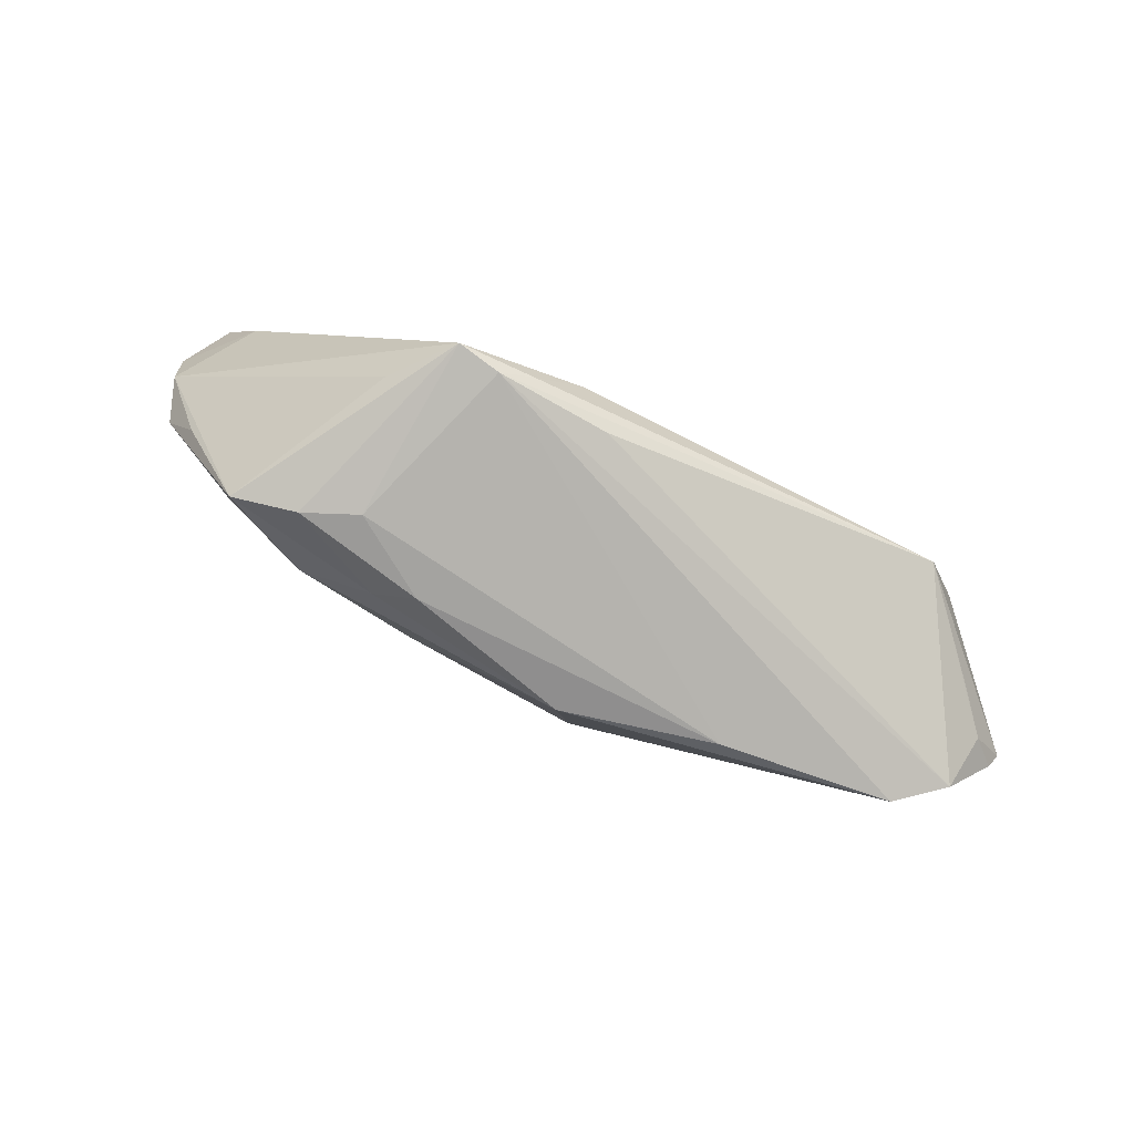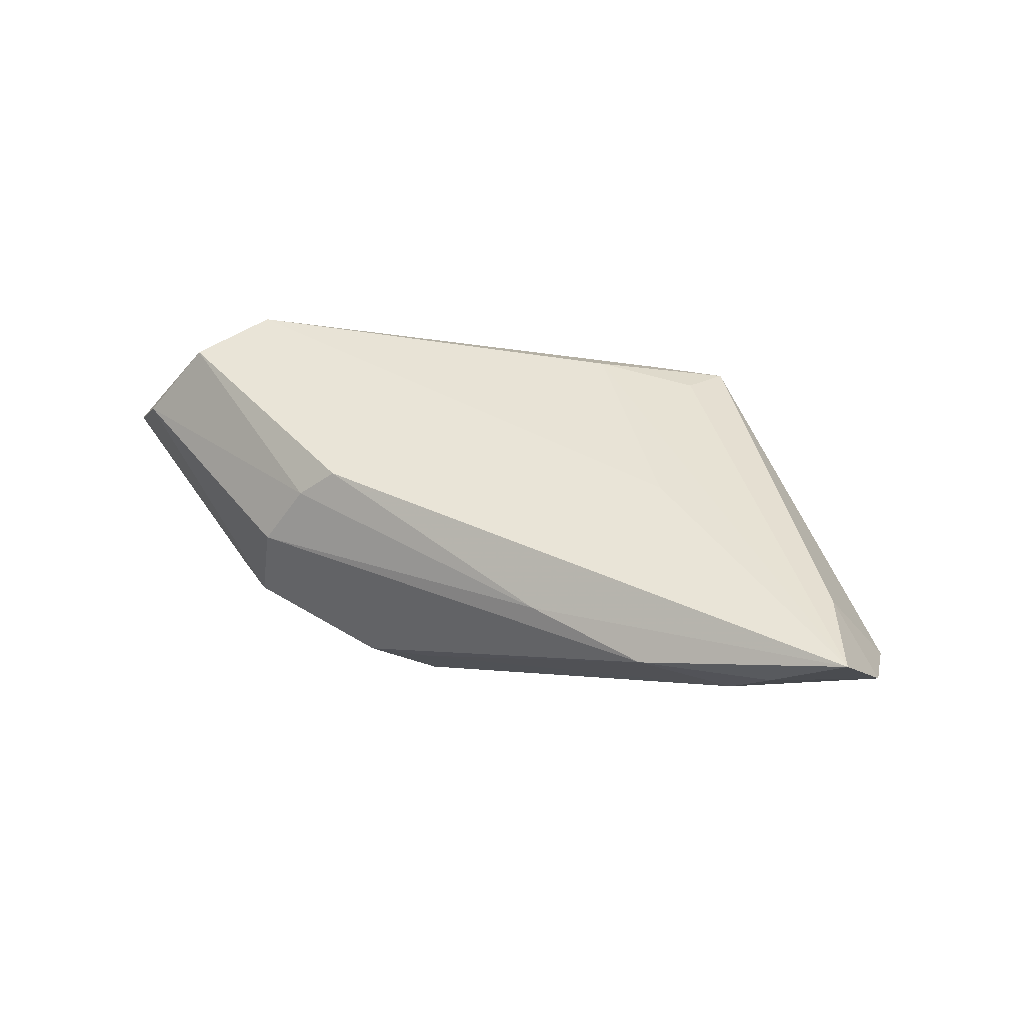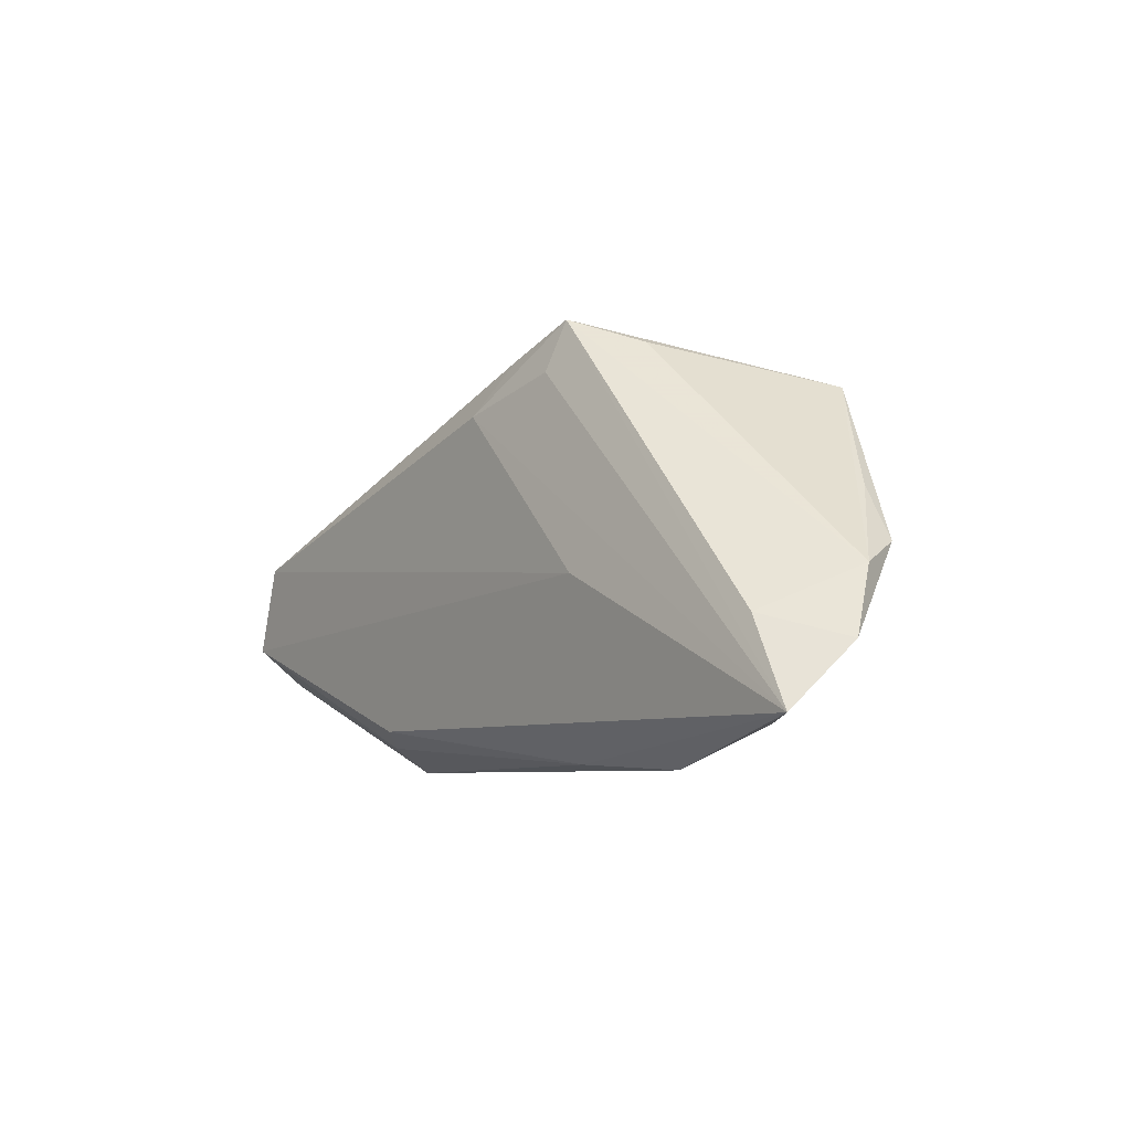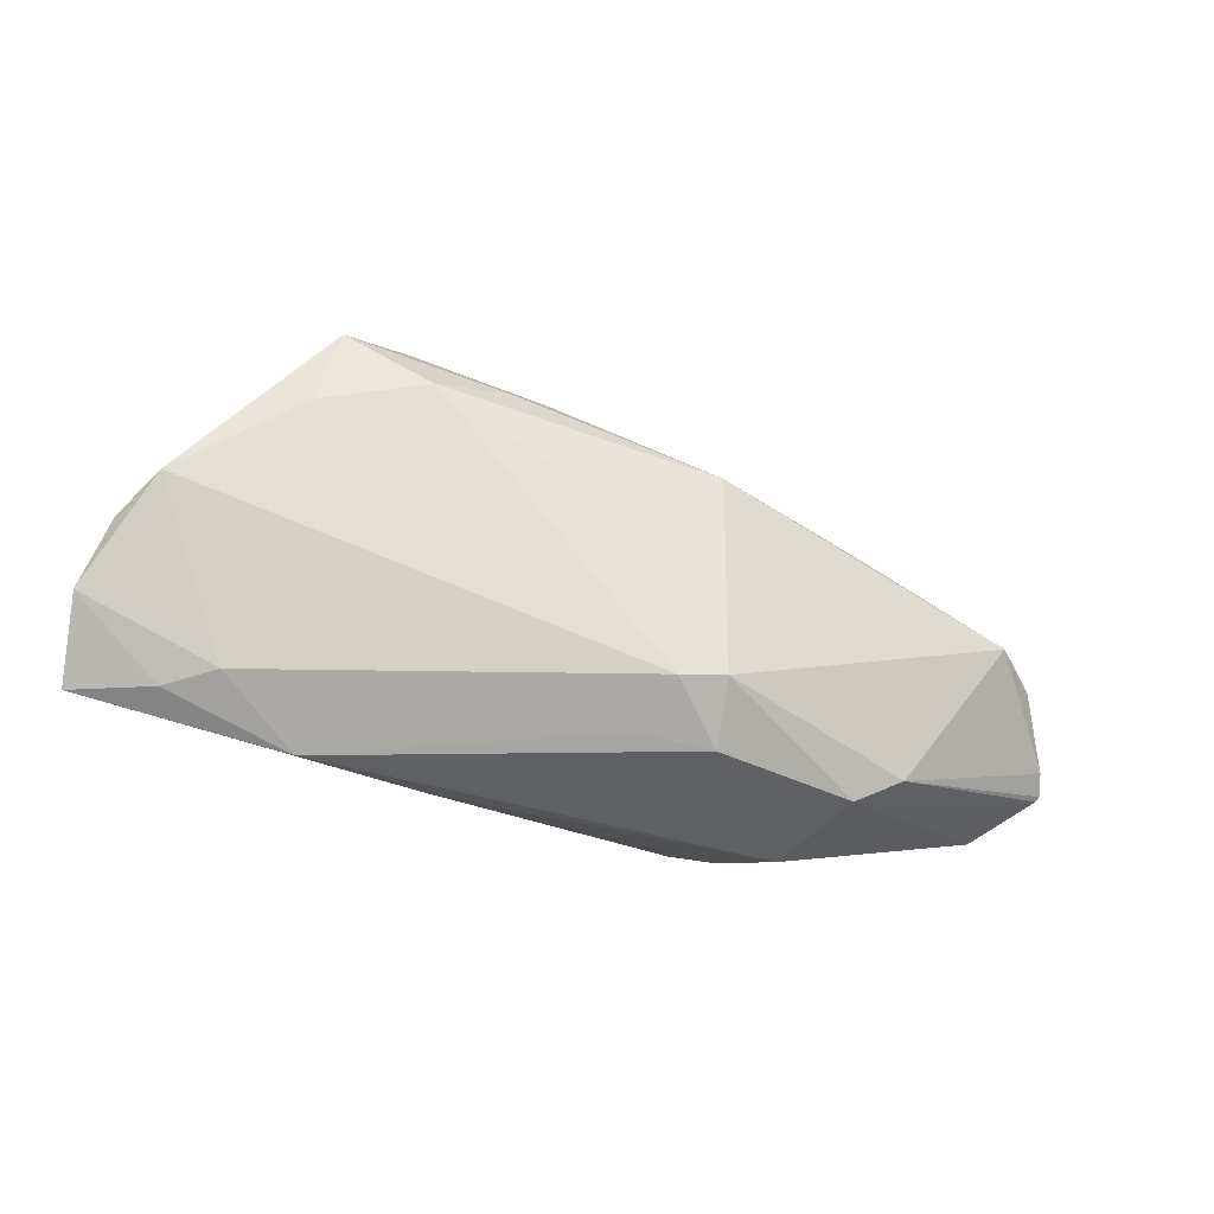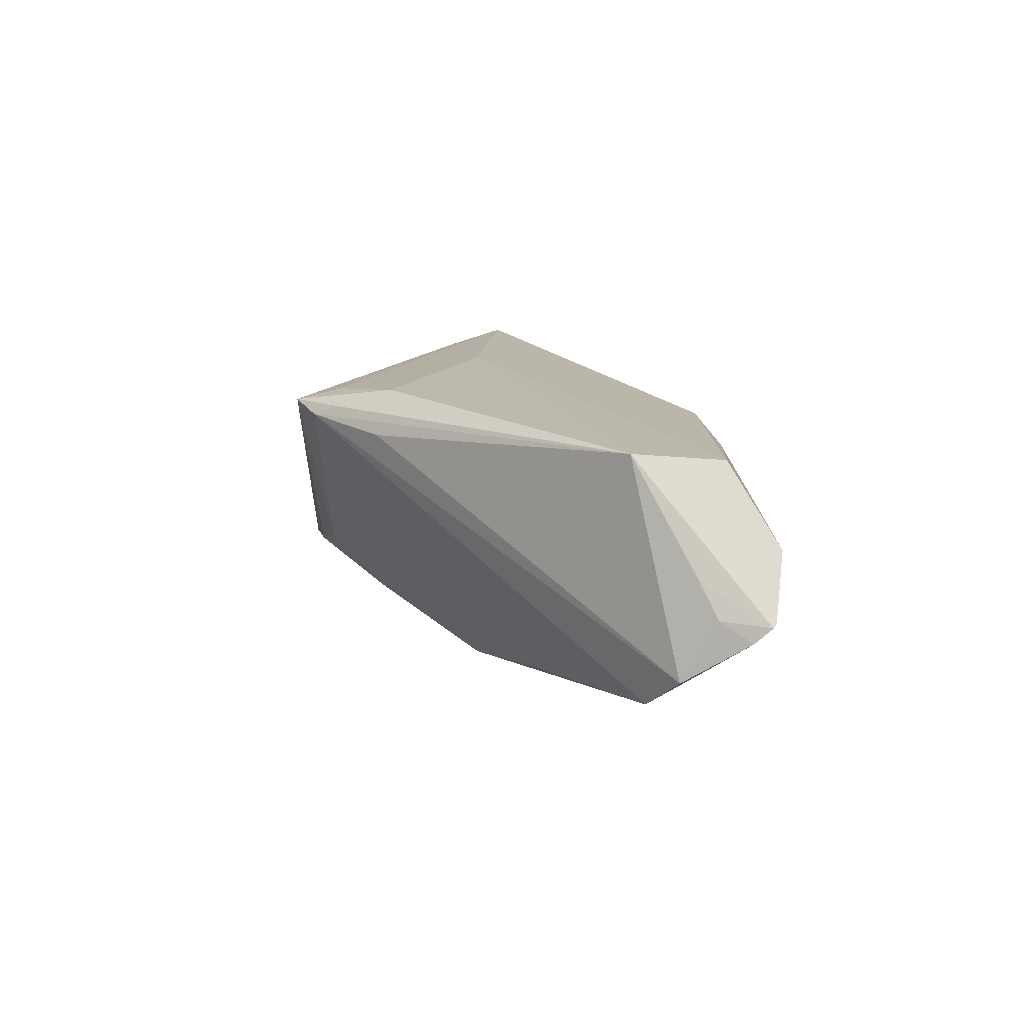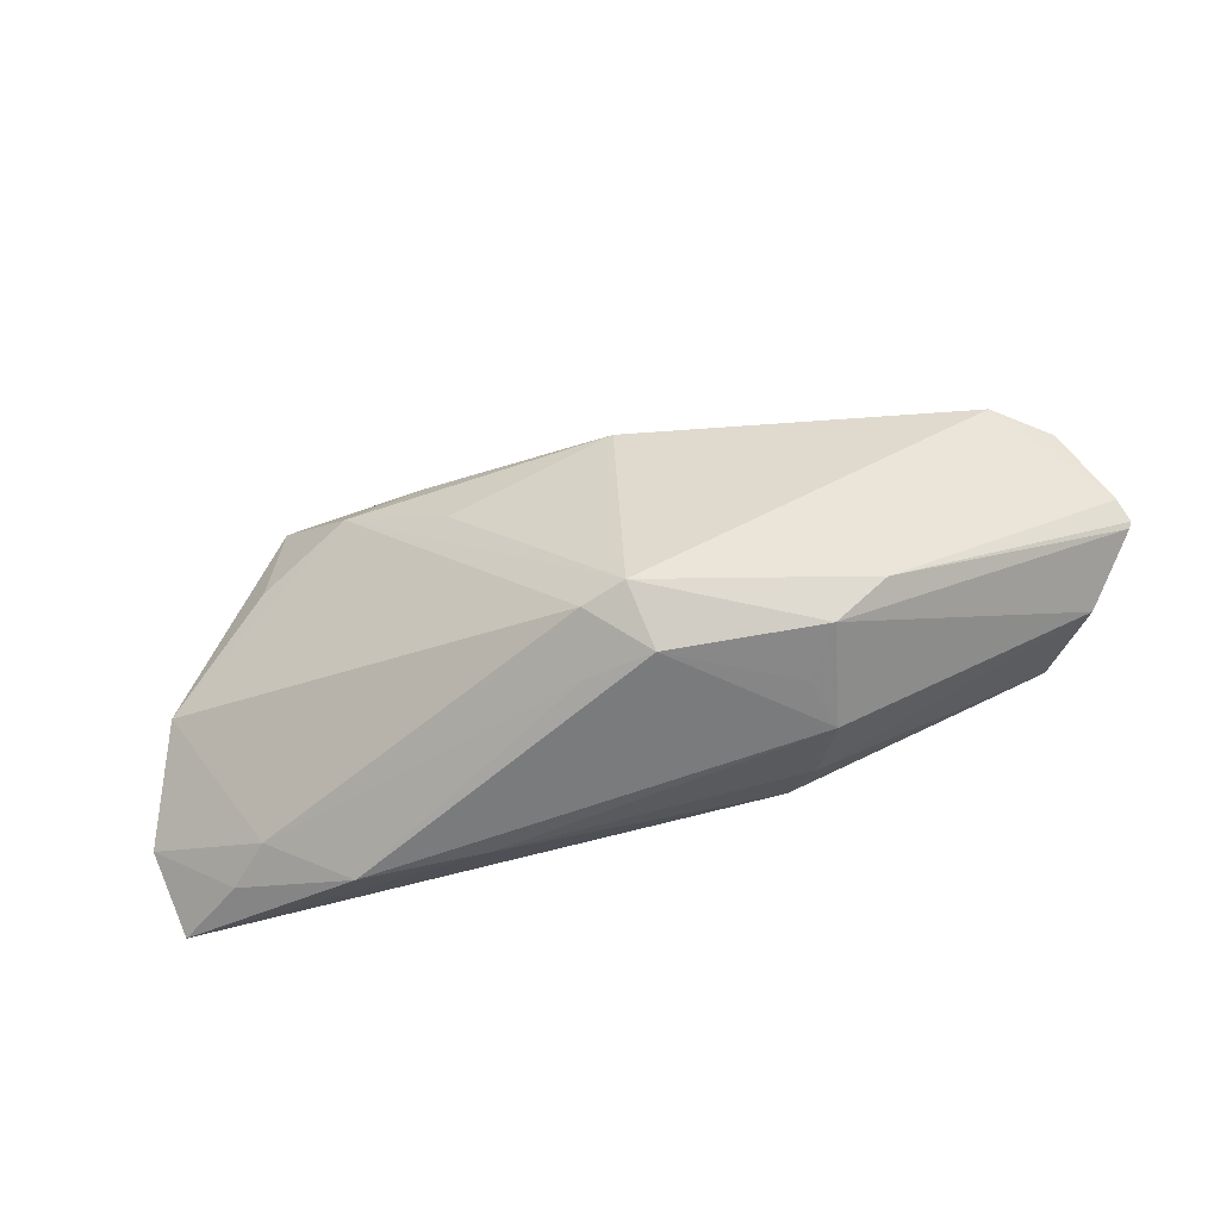
<metadata>
{"format":"obj","ext":"obj","renderer":"f3d","projection":"perspective","resolution":1024,"background":"white","views":[{"elev":78.9,"azim":-157.2,"up":"+Y"},{"elev":41.4,"azim":29.6,"up":"+Z"},{"elev":-6.1,"azim":52.9,"up":"+Y"},{"elev":-40.0,"azim":154.2,"up":"+Y"},{"elev":15.3,"azim":-111.9,"up":"+Z"},{"elev":-55.1,"azim":-162.3,"up":"+Y"}]}
</metadata>
<code>
v -0.05902 -0.0003366 -0.001877
v 0.02769 0.01478 -0.01765
v -0.02831 0.01017 -0.01692
v 0.02179 0.02417 -0.009761
v 0.03792 0.02208 -0.01358
v 0.0428 -0.01749 0.002987
v -0.03601 -0.0174 -0.0114
v -0.06257 -0.00621 -0.001745
v -0.02503 -0.0225 -0.00401
v 0.04017 0.01152 -0.01242
v 0.01295 0.02917 0.01156
v -0.045 0.005119 0.0162
v 0.01793 0.01764 -0.01725
v 0.05435 0.001526 -0.004502
v 0.05132 -0.006852 0.01342
v -0.007994 0.01151 -0.02099
v 0.02558 0.0271 0.006329
v -0.008739 -0.01623 -0.01889
v -0.05635 -0.0103 0.005198
v -0.05734 0.003874 -0.009842
v -0.02218 -0.02001 0.01014
v 0.0494 0.008385 -0.005454
v -0.01023 -0.02214 -0.01268
v -0.05576 0.000829 0.002558
v -0.01788 -0.01794 0.01407
v 0.05958 -0.009779 0.00616
v 0.01315 0.006577 -0.01903
v 0.05748 -0.01756 0.01425
v -0.06294 -0.005603 -0.002203
v 0.01241 0.01918 -0.01593
v -0.05092 0.00529 -0.01467
v 0.0291 0.02365 -0.01241
v -0.001391 0.02414 0.01096
v 0.05729 -0.001429 0.002069
v -0.0295 -0.02151 -0.01016
v -0.06205 -0.003568 -0.004216
v -0.02638 -0.02319 0.002504
v 0.03217 -0.02319 0.007139
v 0.009136 0.02665 0.01329
v 0.004026 0.02013 0.0162
v -0.04956 -0.005896 0.01544
v -0.003098 -0.01703 -0.01743
v 0.01859 0.03016 0.01281
v 0.02361 -0.0007156 0.0162
v 0.01614 -0.02243 0.008474
v 0.04826 -0.0184 0.007825
v -0.001203 -0.021 -0.01066
v 0.01652 0.02396 0.01438
f 16 31 3
f 3 31 11
f 11 31 20
f 31 36 20
f 37 19 35
f 38 37 23
f 4 3 11
f 26 14 34
f 34 15 26
f 5 17 34
f 11 20 33
f 41 44 12
f 44 40 12
f 29 41 12
f 12 24 29
f 12 33 20
f 11 33 12
f 23 37 9
f 9 35 23
f 37 35 9
f 8 35 19
f 8 41 29
f 8 19 41
f 7 36 31
f 29 36 7
f 7 8 29
f 35 8 7
f 6 14 26
f 6 42 14
f 26 15 28
f 28 40 44
f 28 48 40
f 16 3 30
f 3 4 30
f 4 32 30
f 22 14 5
f 5 34 22
f 22 34 14
f 16 27 18
f 18 31 16
f 18 7 31
f 35 7 18
f 18 42 23
f 23 35 18
f 14 42 2
f 42 18 2
f 2 18 27
f 2 27 16
f 1 20 36
f 1 36 29
f 29 24 1
f 1 12 20
f 24 12 1
f 11 12 39
f 39 12 40
f 47 38 23
f 47 6 38
f 23 42 47
f 42 6 47
f 38 6 46
f 46 28 38
f 46 6 26
f 26 28 46
f 25 44 41
f 25 28 44
f 13 32 5
f 13 30 32
f 16 30 13
f 13 2 16
f 5 2 13
f 5 14 10
f 10 2 5
f 14 2 10
f 40 48 43
f 43 39 40
f 11 39 43
f 43 4 11
f 43 32 4
f 43 17 5
f 5 32 43
f 43 34 17
f 15 34 43
f 43 28 15
f 48 28 43
f 21 25 41
f 41 19 21
f 21 19 37
f 38 28 45
f 28 25 45
f 25 21 45
f 37 38 45
f 45 21 37

</code>
